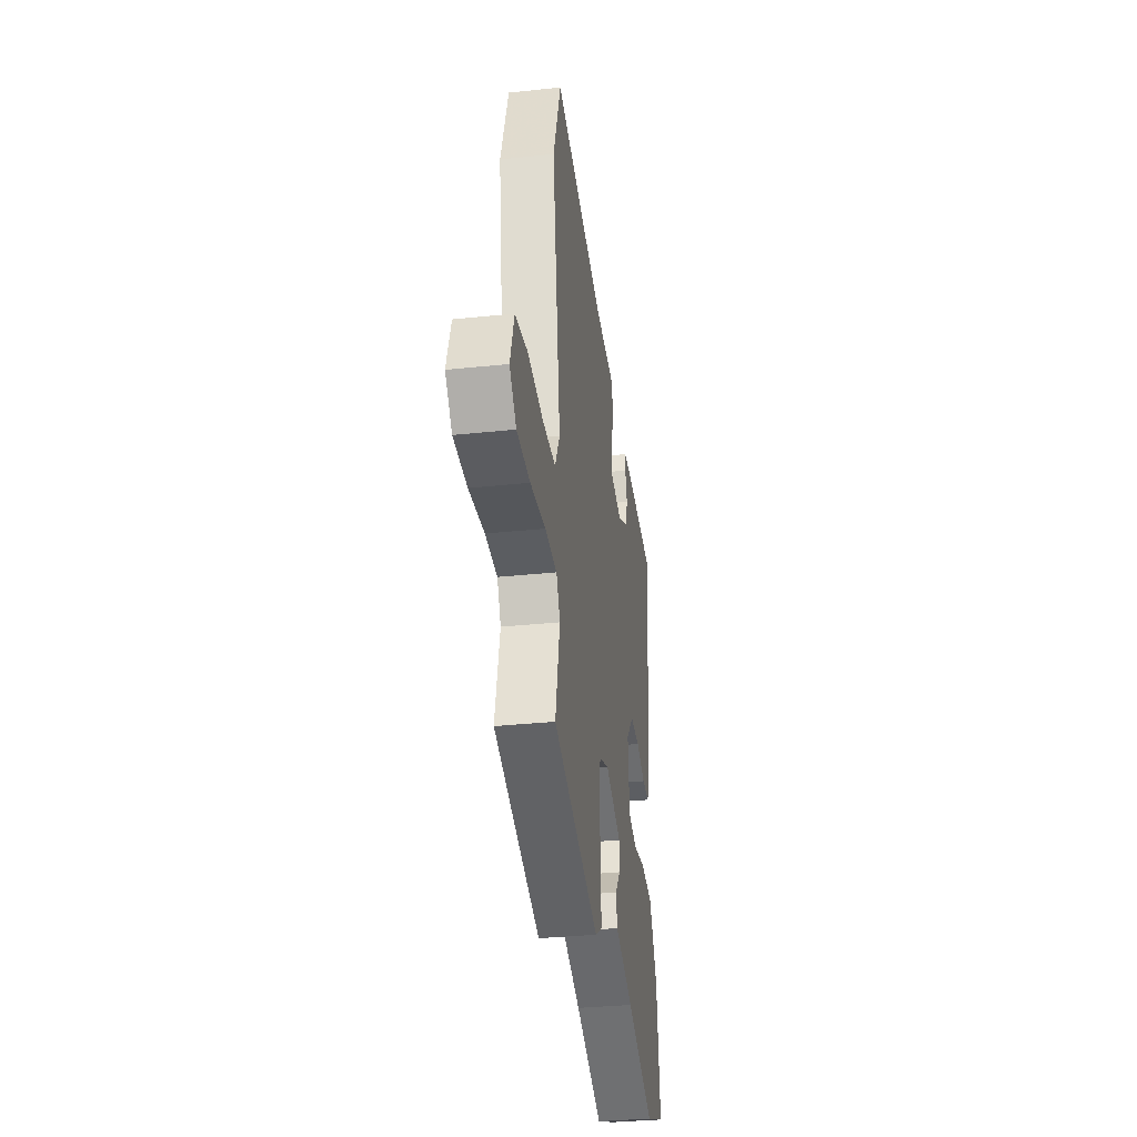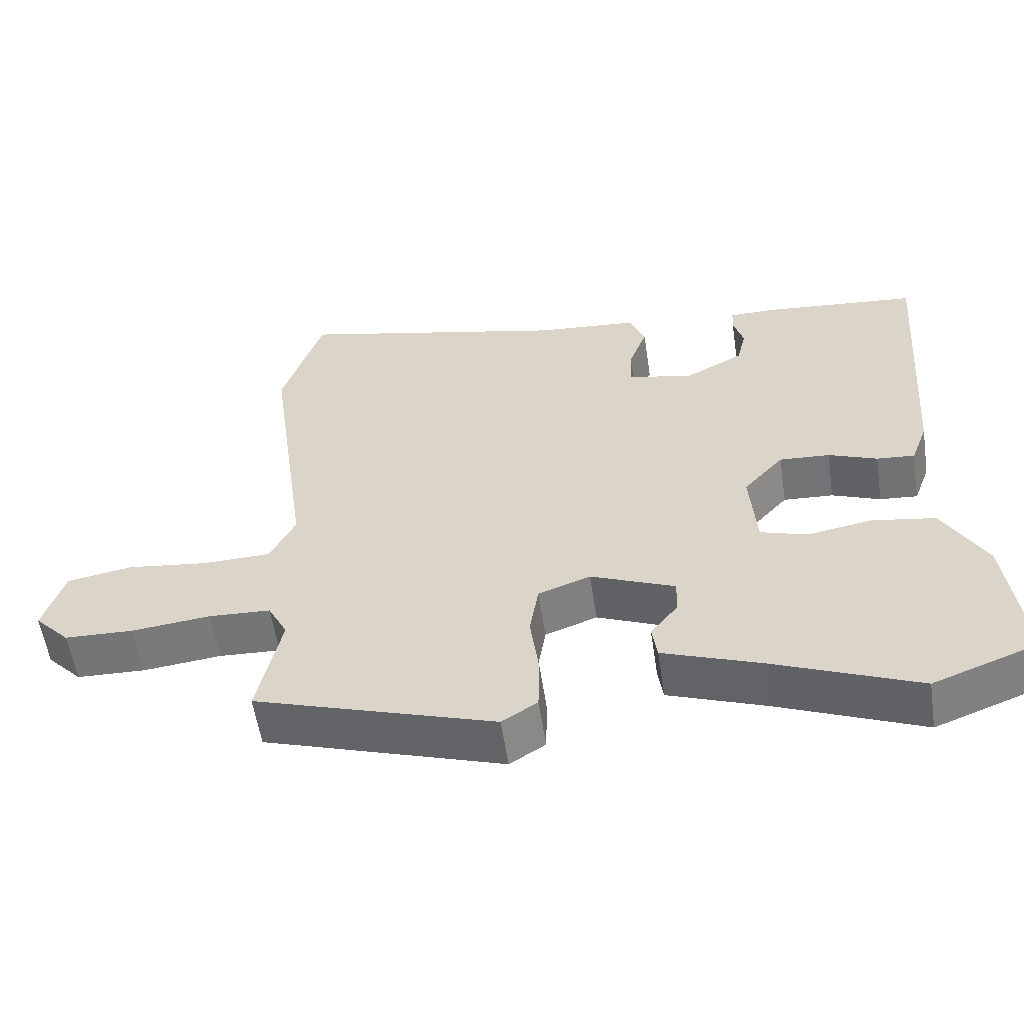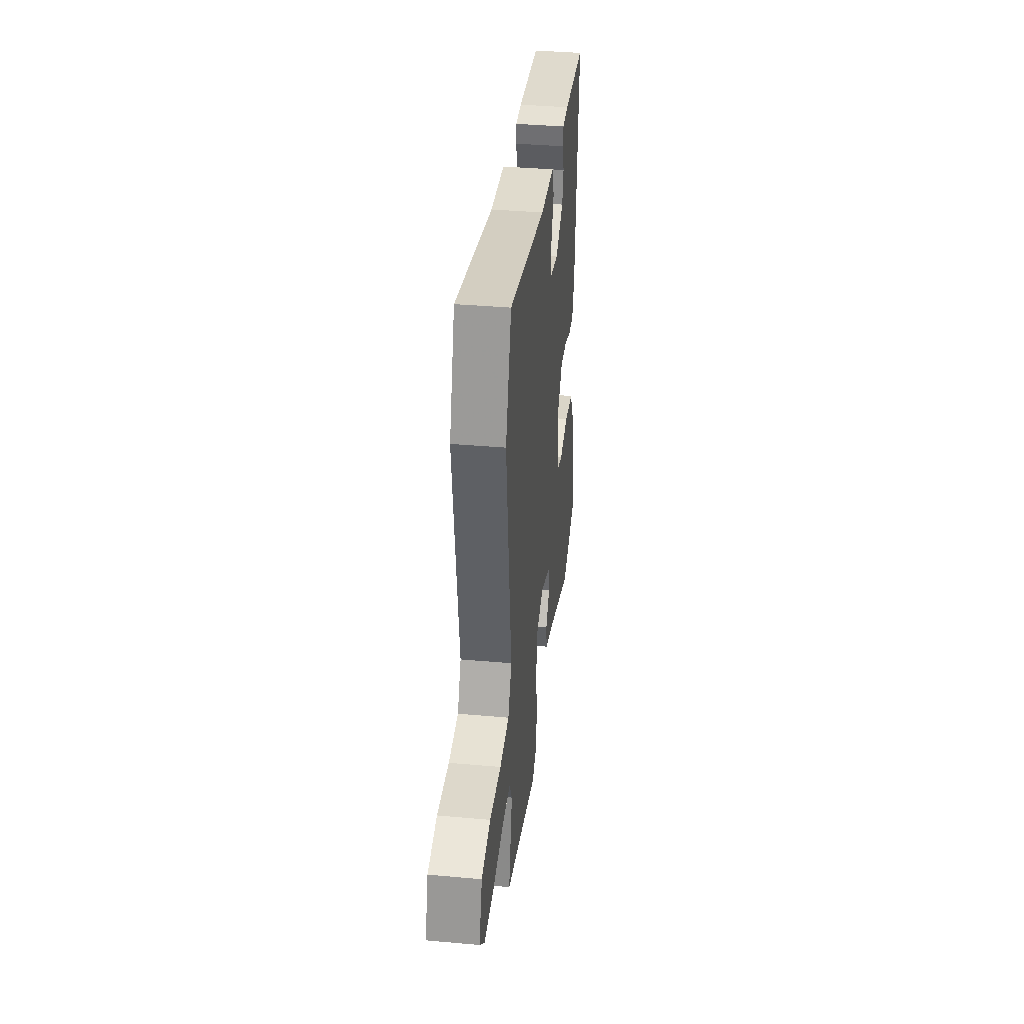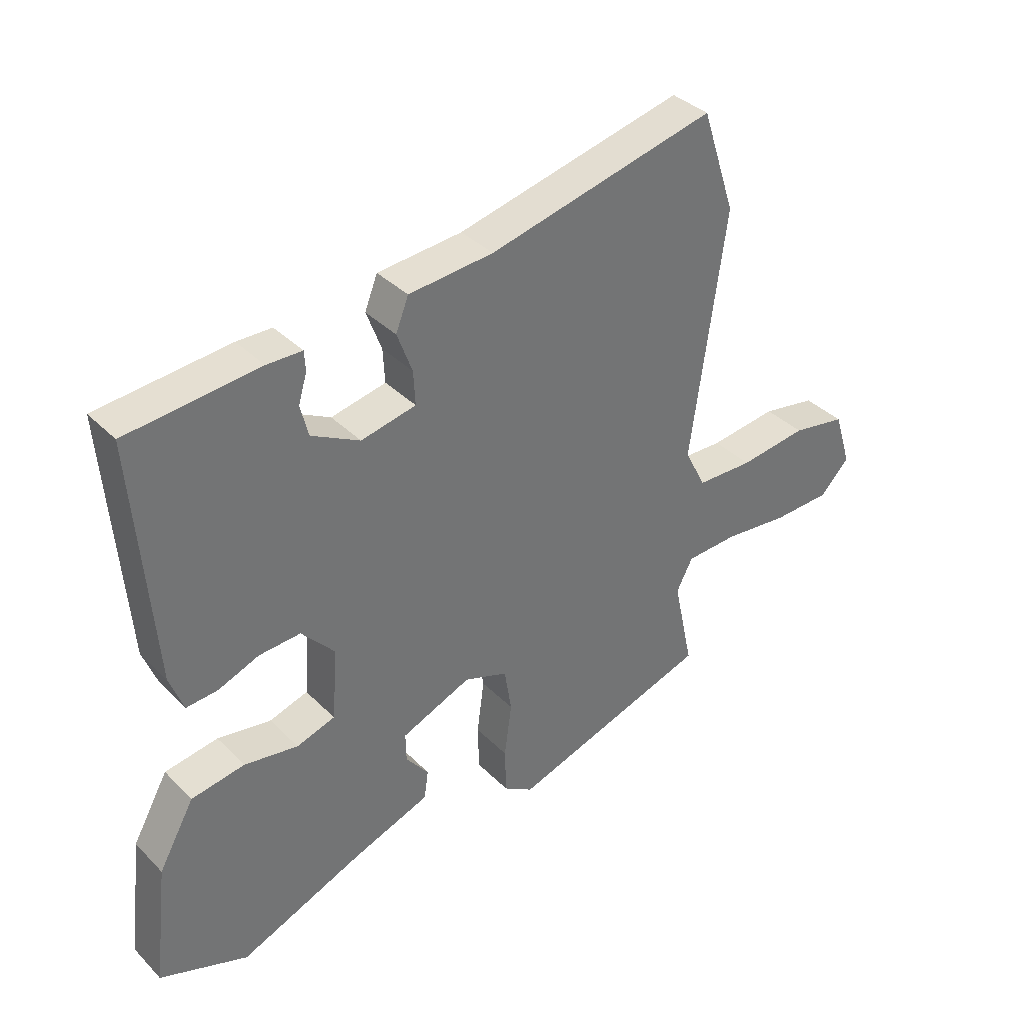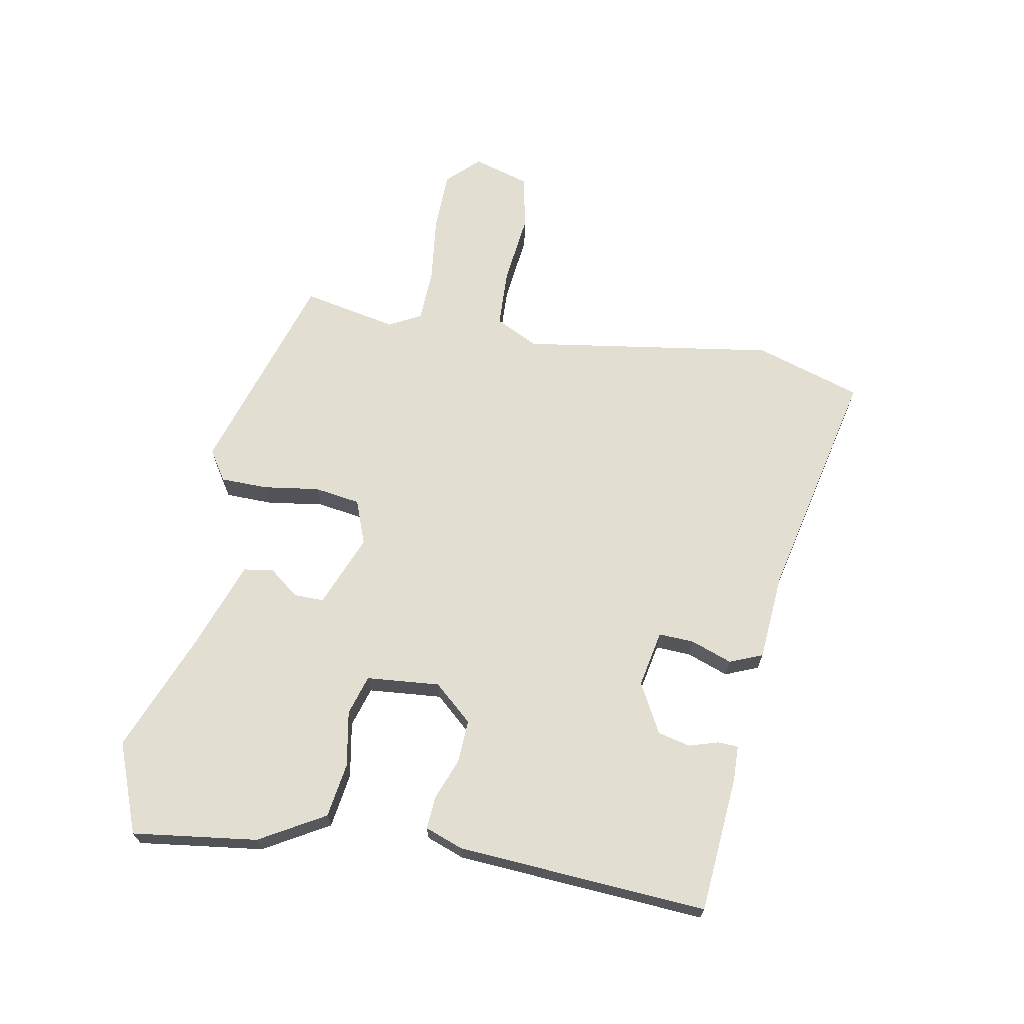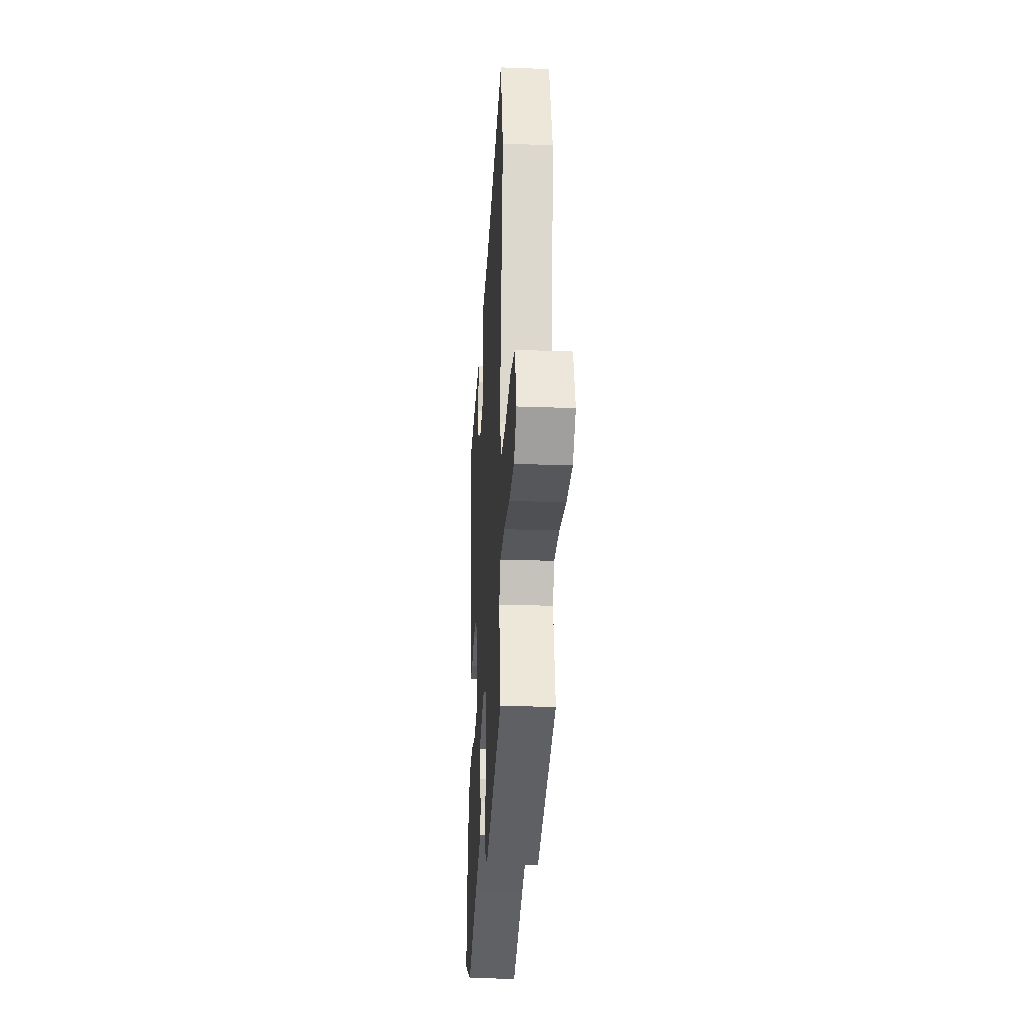
<metadata>
{"format":"obj","ext":"obj","renderer":"f3d","projection":"perspective","resolution":1024,"background":"white","views":[{"elev":-33.2,"azim":98.3,"up":"+Z"},{"elev":-56.8,"azim":-171.4,"up":"+Z"},{"elev":38.0,"azim":96.5,"up":"+Z"},{"elev":36.5,"azim":-38.2,"up":"+Z"},{"elev":67.7,"azim":-80.2,"up":"+Y"},{"elev":-25.1,"azim":86.6,"up":"+Z"}]}
</metadata>
<code>
v -0.374 0.07 -0.547
v -0.519 0.07 -0.493
v -0.495 0.07 -0.292
v -0.436 0.07 -0.187
v -0.348 0.07 -0.173
v -0.259 0.07 -0.188
v -0.195 0.07 -0.168
v -0.186 0.07 -0.05
v -0.241 0.07 0.011
v -0.31 0.07 0.007
v -0.377 0.07 -0.019
v -0.429 0.07 -0.023
v -0.452 0.07 0.038
v -0.483 0.07 0.44
v -0.265 0.07 0.46
v -0.207 0.07 0.459
v -0.205 0.07 0.427
v -0.219 0.07 0.379
v -0.206 0.07 0.327
v -0.126 0.07 0.285
v -0.035 0.07 0.304
v -0.038 0.07 0.36
v -0.063 0.07 0.427
v -0.042 0.07 0.48
v 0.098 0.07 0.492
v 0.474 0.07 0.58
v 0.53 0.07 0.41
v 0.473 0.07 0.002
v 0.508 0.07 -0.067
v 0.602 0.07 -0.07
v 0.715 0.07 -0.056
v 0.805 0.07 -0.072
v 0.834 0.07 -0.164
v 0.785 0.07 -0.215
v 0.689 0.07 -0.218
v 0.58 0.07 -0.206
v 0.494 0.07 -0.21
v 0.467 0.07 -0.262
v 0.5 0.07 -0.414
v 0.167 0.07 -0.521
v 0.118 0.07 -0.49
v 0.116 0.07 -0.414
v 0.128 0.07 -0.324
v 0.116 0.07 -0.25
v 0.044 0.07 -0.224
v -0.072 0.07 -0.272
v -0.071 0.07 -0.32
v -0.033 0.07 -0.368
v -0.04 0.07 -0.416
v -0.174 0.07 -0.465
v -0.374 0 -0.547
v -0.519 0 -0.493
v -0.495 0 -0.292
v -0.436 0 -0.187
v -0.348 0 -0.173
v -0.259 0 -0.188
v -0.195 0 -0.168
v -0.186 0 -0.05
v -0.241 0 0.011
v -0.31 0 0.007
v -0.377 0 -0.019
v -0.429 0 -0.023
v -0.452 0 0.038
v -0.483 0 0.44
v -0.265 0 0.46
v -0.207 0 0.459
v -0.205 0 0.427
v -0.219 0 0.379
v -0.206 0 0.327
v -0.126 0 0.285
v -0.035 0 0.304
v -0.038 0 0.36
v -0.063 0 0.427
v -0.042 0 0.48
v 0.098 0 0.492
v 0.474 0 0.58
v 0.53 0 0.41
v 0.473 0 0.002
v 0.508 0 -0.067
v 0.602 0 -0.07
v 0.715 0 -0.056
v 0.805 0 -0.072
v 0.834 0 -0.164
v 0.785 0 -0.215
v 0.689 0 -0.218
v 0.58 0 -0.206
v 0.494 0 -0.21
v 0.467 0 -0.262
v 0.5 0 -0.414
v 0.167 0 -0.521
v 0.118 0 -0.49
v 0.116 0 -0.414
v 0.128 0 -0.324
v 0.116 0 -0.25
v 0.044 0 -0.224
v -0.072 0 -0.272
v -0.071 0 -0.32
v -0.033 0 -0.368
v -0.04 0 -0.416
v -0.174 0 -0.465
f 47 48 49 50
f 4 5 6
f 3 4 6
f 2 3 6
f 1 2 6
f 50 1 6
f 47 50 6
f 46 47 6
f 45 46 6 7
f 41 42 43
f 40 41 43
f 39 40 43
f 38 39 43
f 37 38 43 44
f 34 35 36
f 33 34 36
f 32 33 36
f 31 32 36
f 30 31 36
f 29 30 36 37
f 37 44 45
f 29 37 45
f 28 29 45
f 45 7 8
f 28 45 8
f 27 28 8
f 26 27 8
f 25 26 8
f 16 17 18
f 15 16 18
f 14 15 18
f 13 14 18
f 12 13 18
f 11 12 18
f 10 11 18 19
f 9 10 19 20
f 22 23 24 25
f 21 22 25
f 21 25 8 9
f 9 20 21
f 100 99 98 97
f 56 55 54
f 56 54 53
f 56 53 52
f 56 52 51
f 56 51 100
f 56 100 97
f 56 97 96
f 57 56 96 95
f 93 92 91
f 93 91 90
f 93 90 89
f 93 89 88
f 94 93 88 87
f 86 85 84
f 86 84 83
f 86 83 82
f 86 82 81
f 86 81 80
f 87 86 80 79
f 95 94 87
f 95 87 79
f 95 79 78
f 58 57 95
f 58 95 78
f 58 78 77
f 58 77 76
f 58 76 75
f 68 67 66
f 68 66 65
f 68 65 64
f 68 64 63
f 68 63 62
f 68 62 61
f 69 68 61 60
f 70 69 60 59
f 75 74 73 72
f 75 72 71
f 59 58 75 71
f 71 70 59
f 1 51 52 2
f 2 52 53 3
f 3 53 54 4
f 4 54 55 5
f 5 55 56 6
f 6 56 57 7
f 7 57 58 8
f 8 58 59 9
f 9 59 60 10
f 10 60 61 11
f 11 61 62 12
f 12 62 63 13
f 13 63 64 14
f 14 64 65 15
f 15 65 66 16
f 16 66 67 17
f 17 67 68 18
f 18 68 69 19
f 19 69 70 20
f 20 70 71 21
f 21 71 72 22
f 22 72 73 23
f 23 73 74 24
f 24 74 75 25
f 25 75 76 26
f 26 76 77 27
f 27 77 78 28
f 28 78 79 29
f 29 79 80 30
f 30 80 81 31
f 31 81 82 32
f 32 82 83 33
f 33 83 84 34
f 34 84 85 35
f 35 85 86 36
f 36 86 87 37
f 37 87 88 38
f 38 88 89 39
f 39 89 90 40
f 40 90 91 41
f 41 91 92 42
f 42 92 93 43
f 43 93 94 44
f 44 94 95 45
f 45 95 96 46
f 46 96 97 47
f 47 97 98 48
f 48 98 99 49
f 49 99 100 50
f 50 100 51 1

</code>
